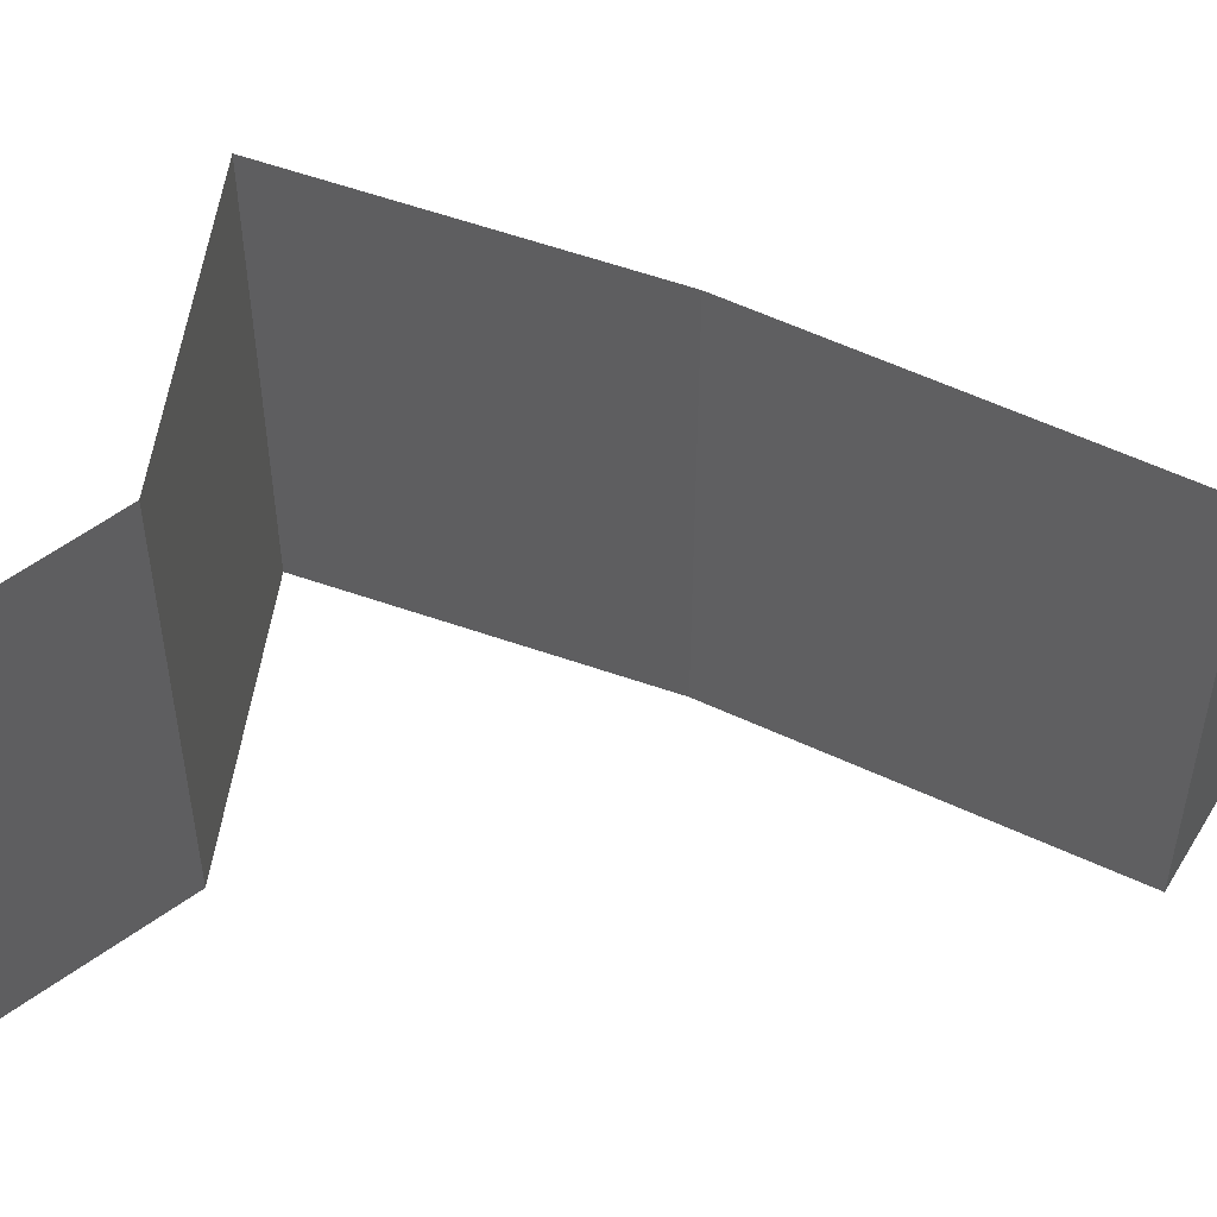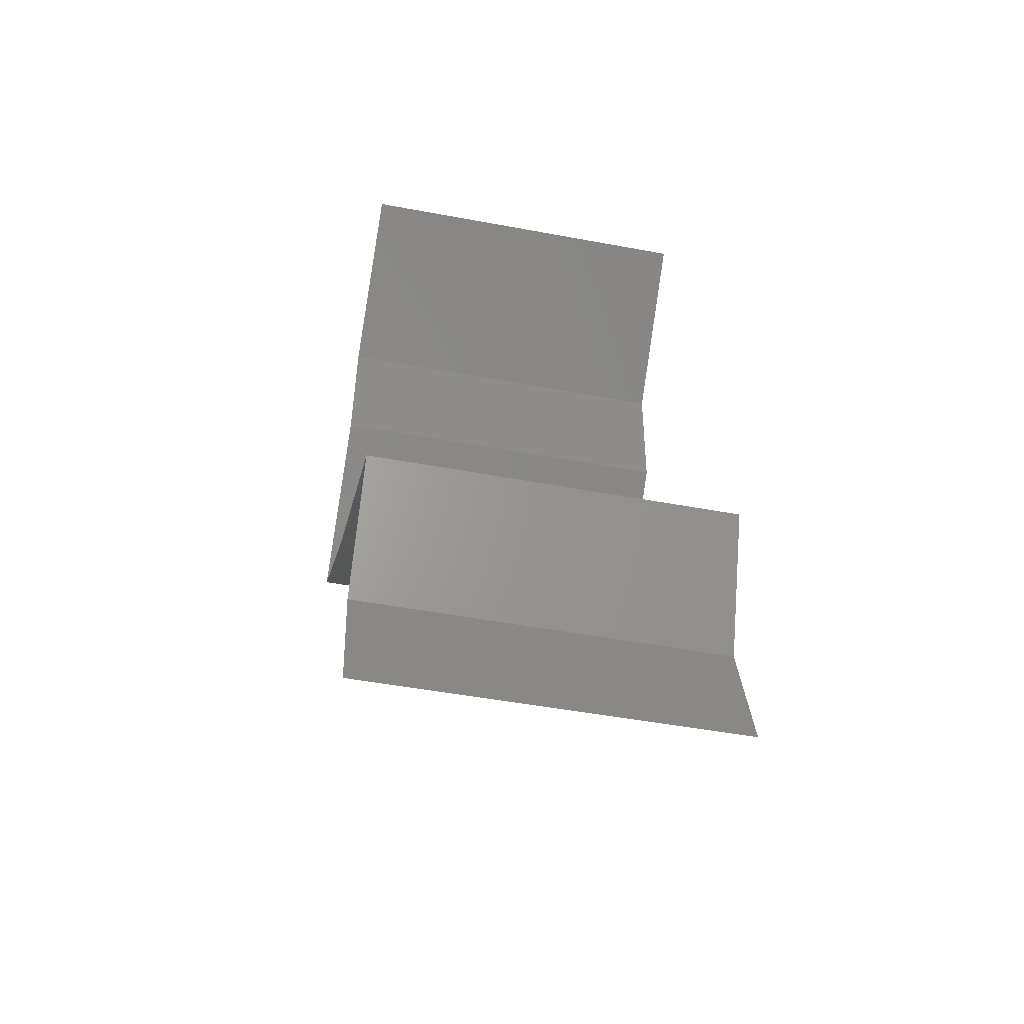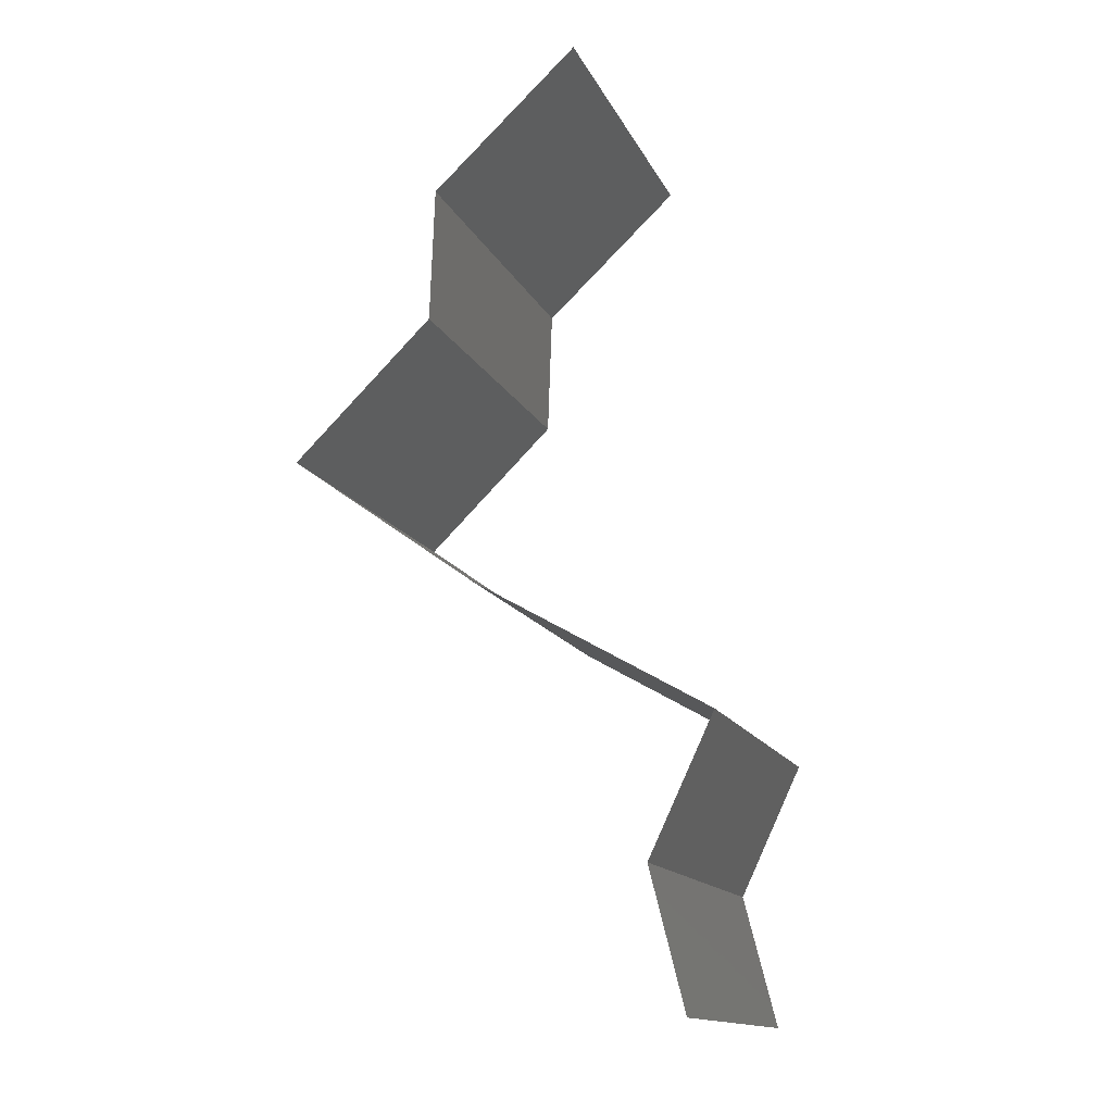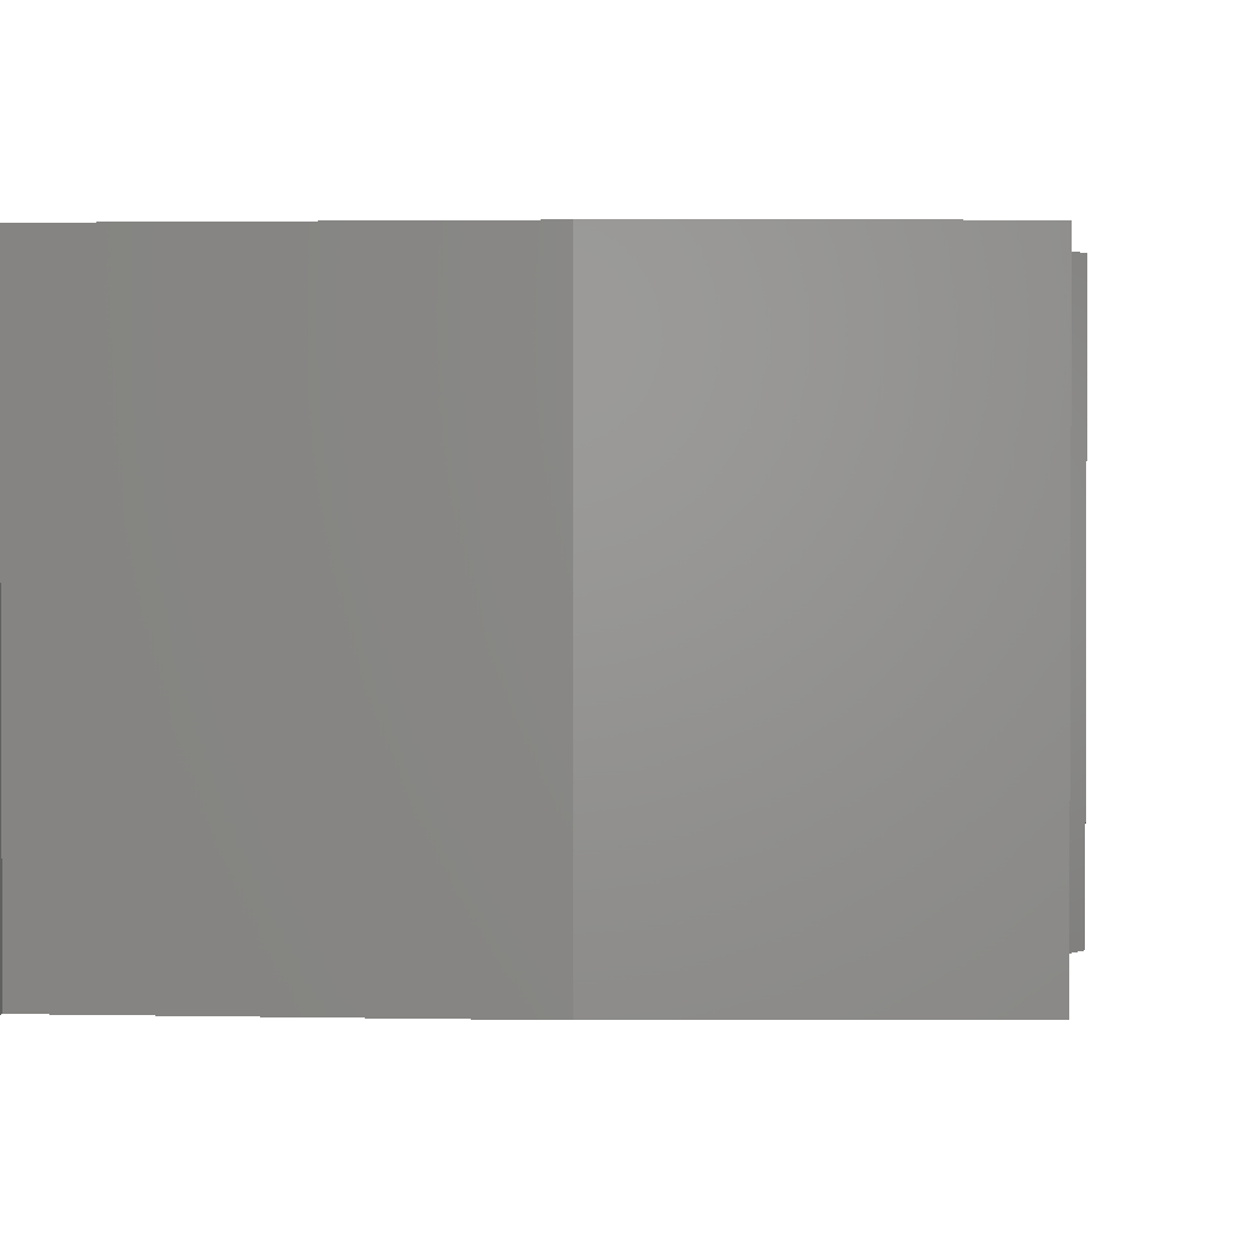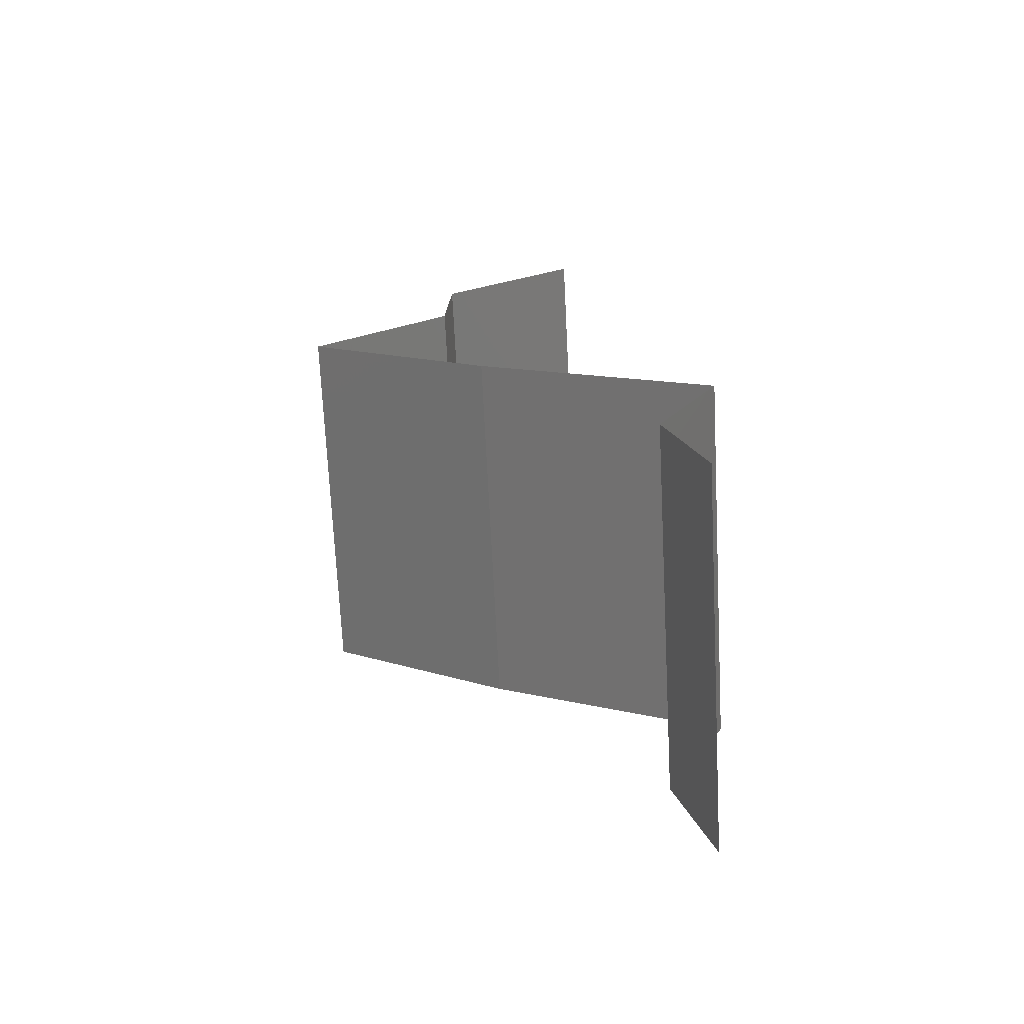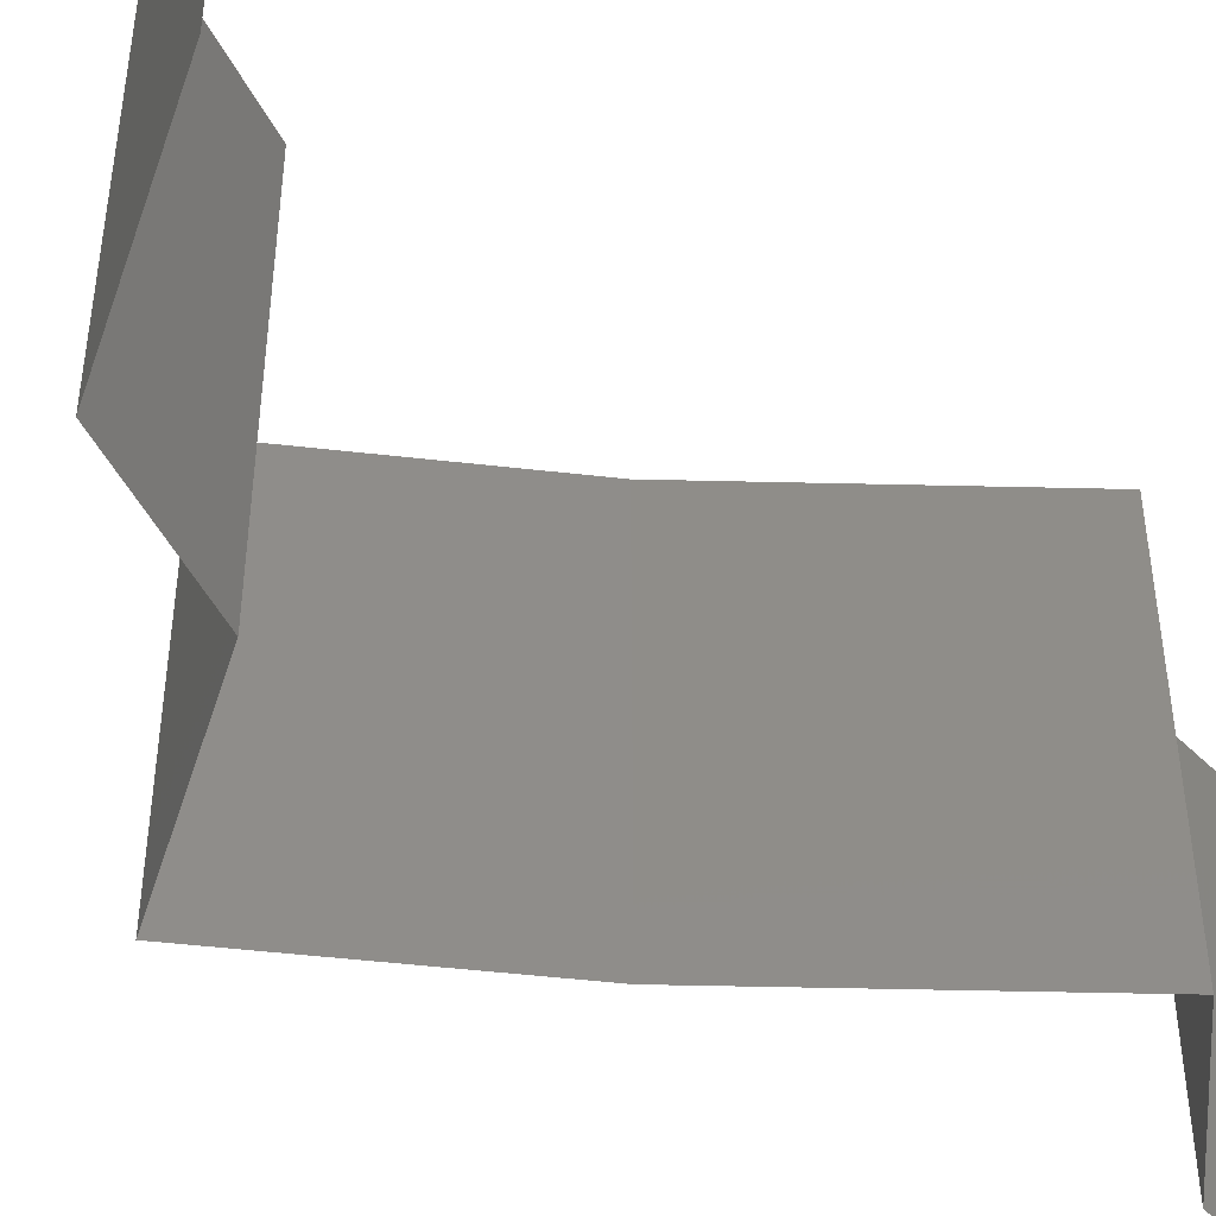
<metadata>
{"format":"stl","ext":"stl","renderer":"f3d","projection":"perspective","resolution":1024,"background":"white","views":[{"elev":58.9,"azim":-124.5,"up":"+Z"},{"elev":-49.7,"azim":-101.6,"up":"+Y"},{"elev":-14.4,"azim":-161.8,"up":"+Y"},{"elev":1.8,"azim":35.4,"up":"+Z"},{"elev":-72.3,"azim":-177.1,"up":"+Y"},{"elev":-49.2,"azim":-151.4,"up":"+Z"}]}
</metadata>
<code>
# stl→obj: 41 verts, 58 faces
v 0.03046 0.05823 0
v 0.03829 0.05095 0
v 0.03438 0.05459 0.005521
v 0.03829 0.05095 0.02
v 0.03046 0.05823 0.02
v 0.03438 0.05459 0.01451
v 0.03046 0.05823 0.01
v 0.03829 0.05095 0.01
v 0.03855 0.04367 0.01
v 0.03842 0.04731 0.005
v 0.03855 0.04367 0.02
v 0.03842 0.04731 0.015
v 0.03855 0.04367 0
v 0.04603 0.03639 0
v 0.04229 0.04003 0.005
v 0.04603 0.03639 0.02
v 0.04229 0.04003 0.015
v 0.04603 0.03639 0.01
v 0.04099 0.03275 0
v 0.03596 0.02912 0.01
v 0.04099 0.03275 0.02
v 0.03596 0.02912 0
v 0.03596 0.02912 0.02
v 0.02338 0.02184 0.02
v 0.02967 0.02548 0.02
v 0.0298 0.02555 0.01249
v 0.02338 0.02184 0.01
v 0.02338 0.02184 0
v 0.02778 0.02438 0.005292
v 0.03211 0.02689 0.005397
v 0.02967 0.02548 0
v 0.02511 0.0182 0.015
v 0.02684 0.01456 0
v 0.02684 0.01456 0.01
v 0.02511 0.0182 0.005
v 0.02684 0.01456 0.02
v 0.02592 0.01092 0.015
v 0.025 0.007279 0
v 0.025 0.007279 0.01
v 0.02592 0.01092 0.005
v 0.025 0.007279 0.02
f 1 2 3
f 4 5 6
f 5 7 6
f 2 8 3
f 7 3 6
f 3 8 6
f 7 1 3
f 8 4 6
f 9 8 10
f 11 4 12
f 8 9 12
f 2 13 10
f 8 2 10
f 4 8 12
f 13 9 10
f 9 11 12
f 13 14 15
f 16 11 17
f 9 15 17
f 15 18 17
f 11 9 17
f 14 18 15
f 9 13 15
f 18 16 17
f 19 20 18
f 20 21 18
f 19 18 14
f 18 21 16
f 20 19 22
f 21 20 23
f 24 25 26
f 25 23 26
f 23 20 26
f 27 24 26
f 28 27 29
f 20 22 30
f 31 28 29
f 22 31 30
f 29 26 30
f 31 29 30
f 26 20 30
f 29 27 26
f 24 27 32
f 33 34 35
f 27 28 35
f 34 36 32
f 28 33 35
f 36 24 32
f 27 34 32
f 34 27 35
f 36 34 37
f 38 39 40
f 34 33 40
f 39 41 37
f 34 39 37
f 39 34 40
f 41 36 37
f 33 38 40

</code>
